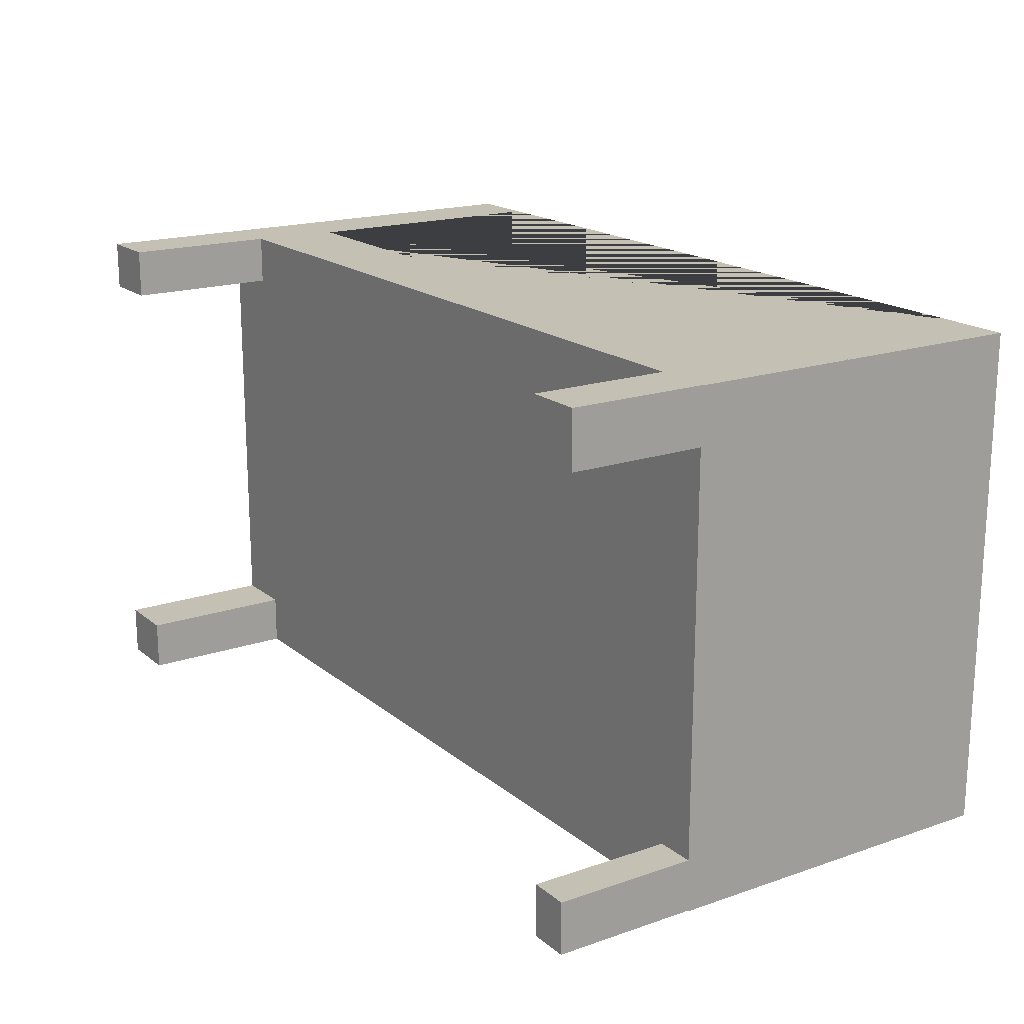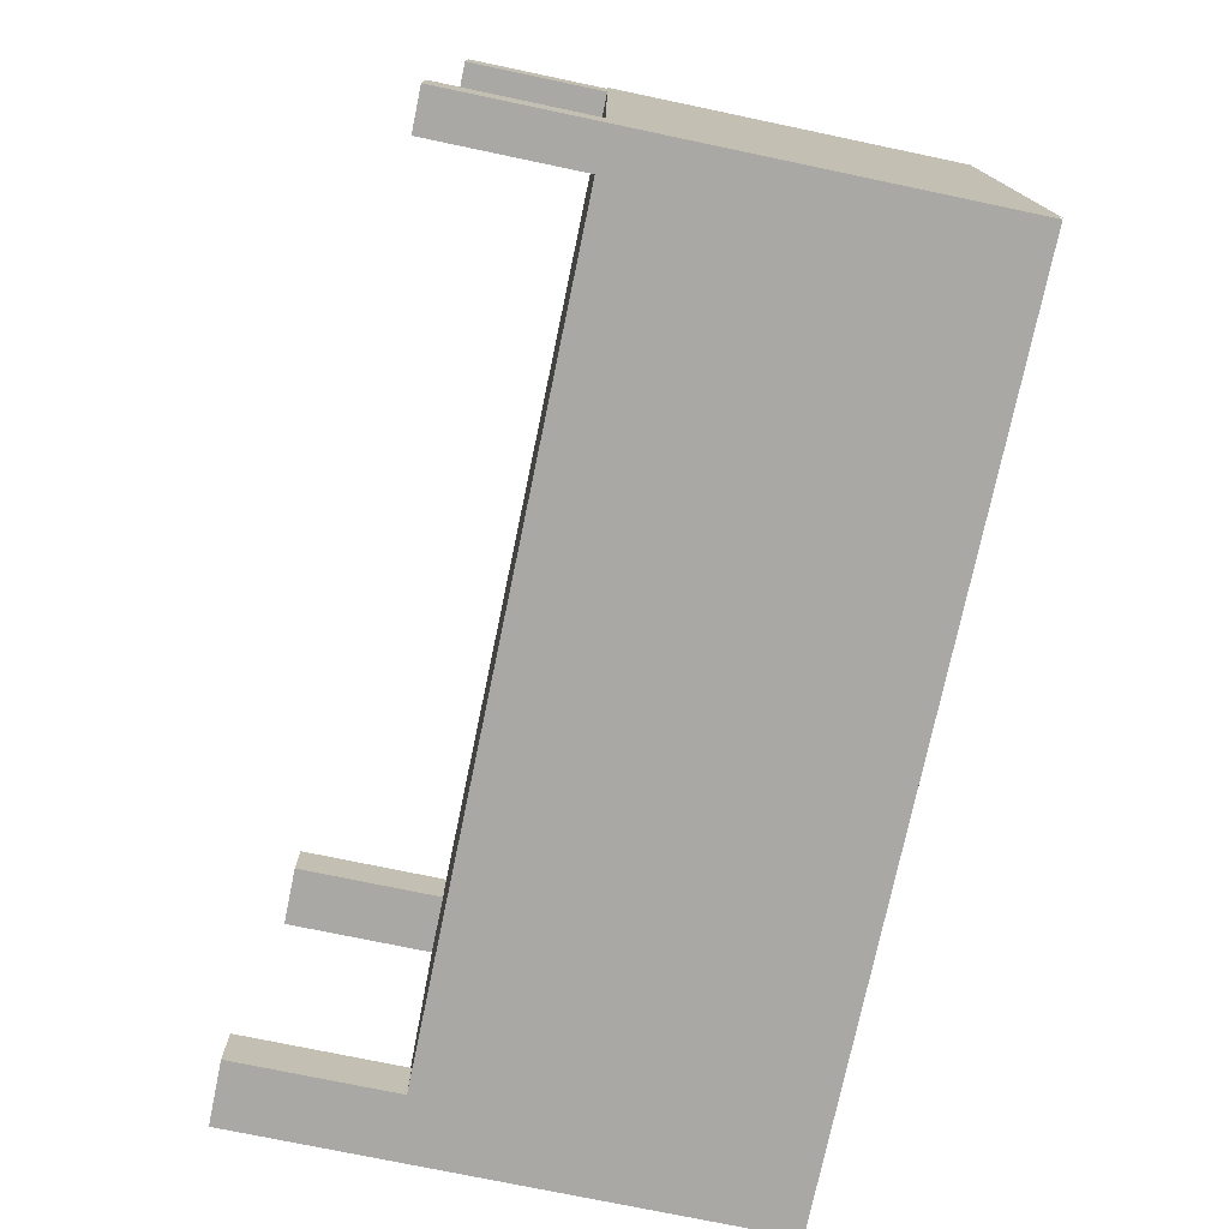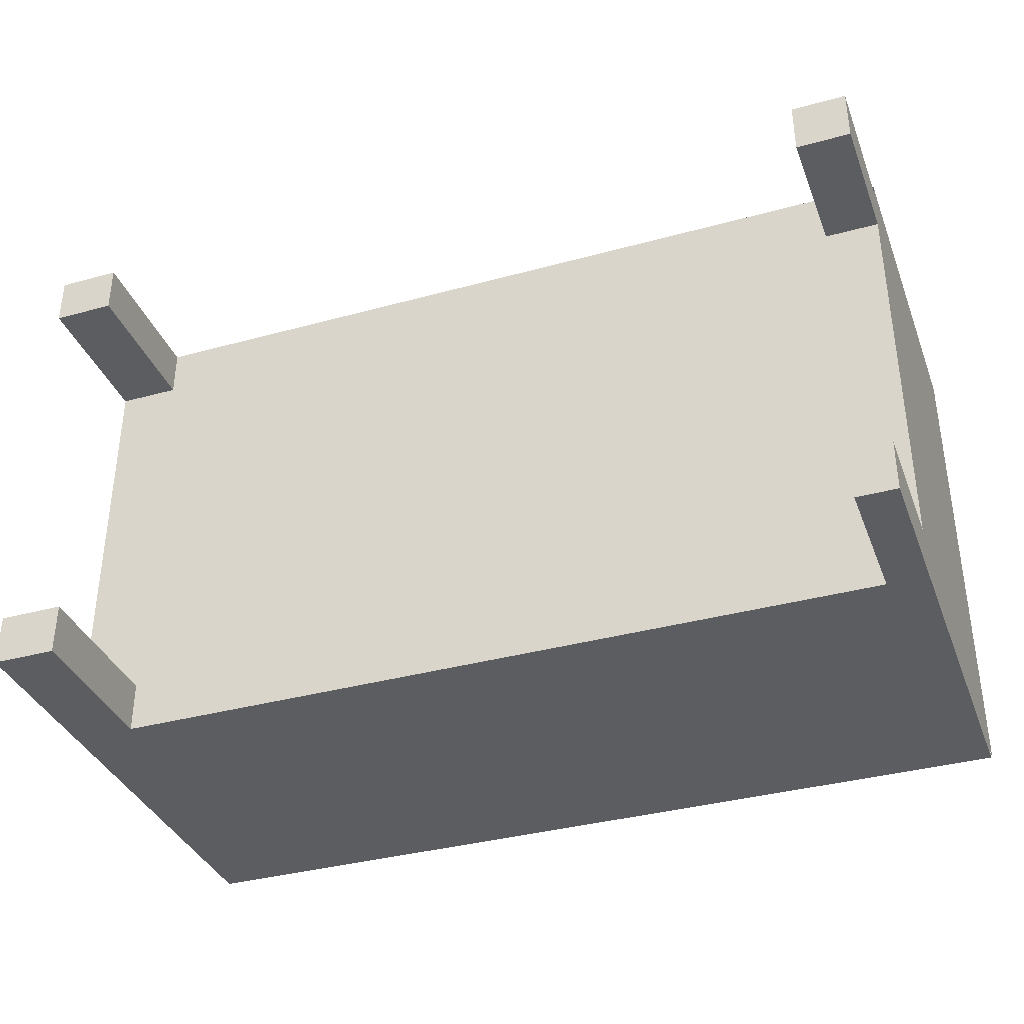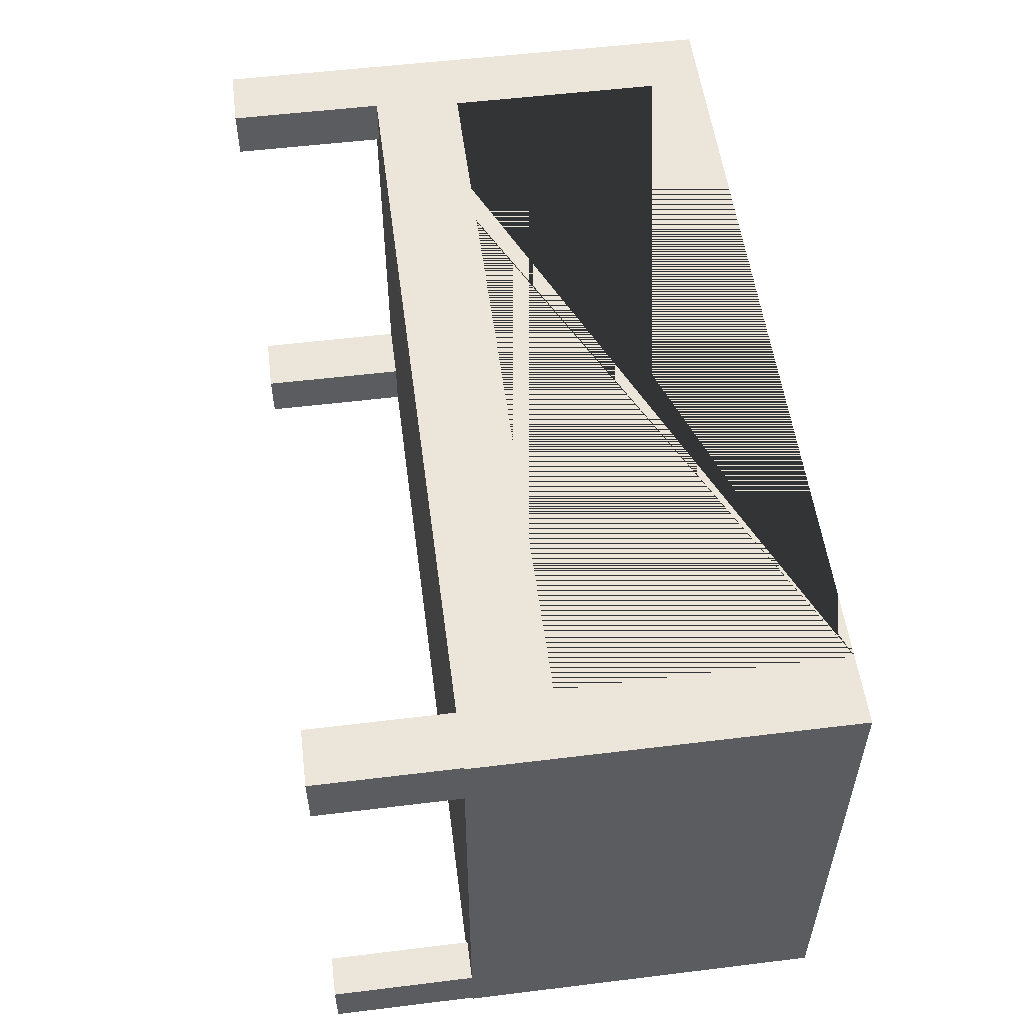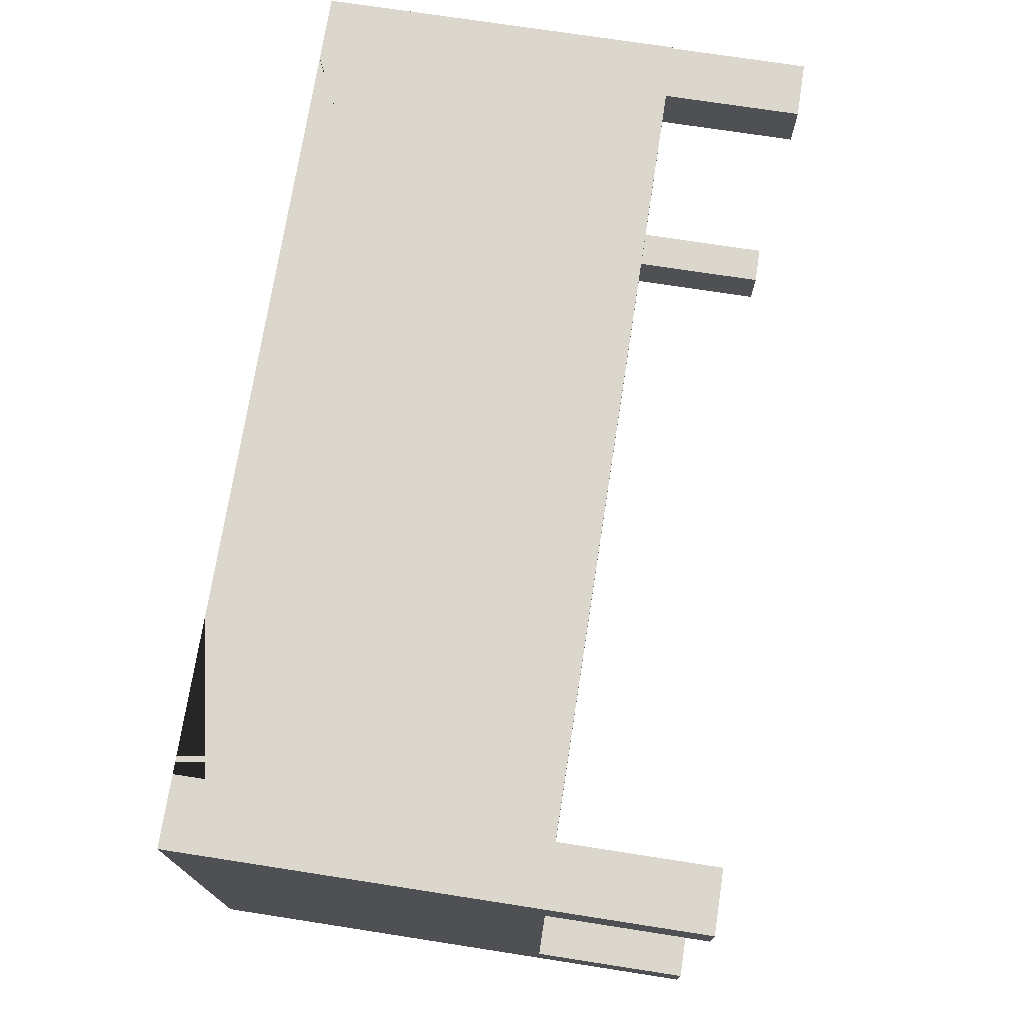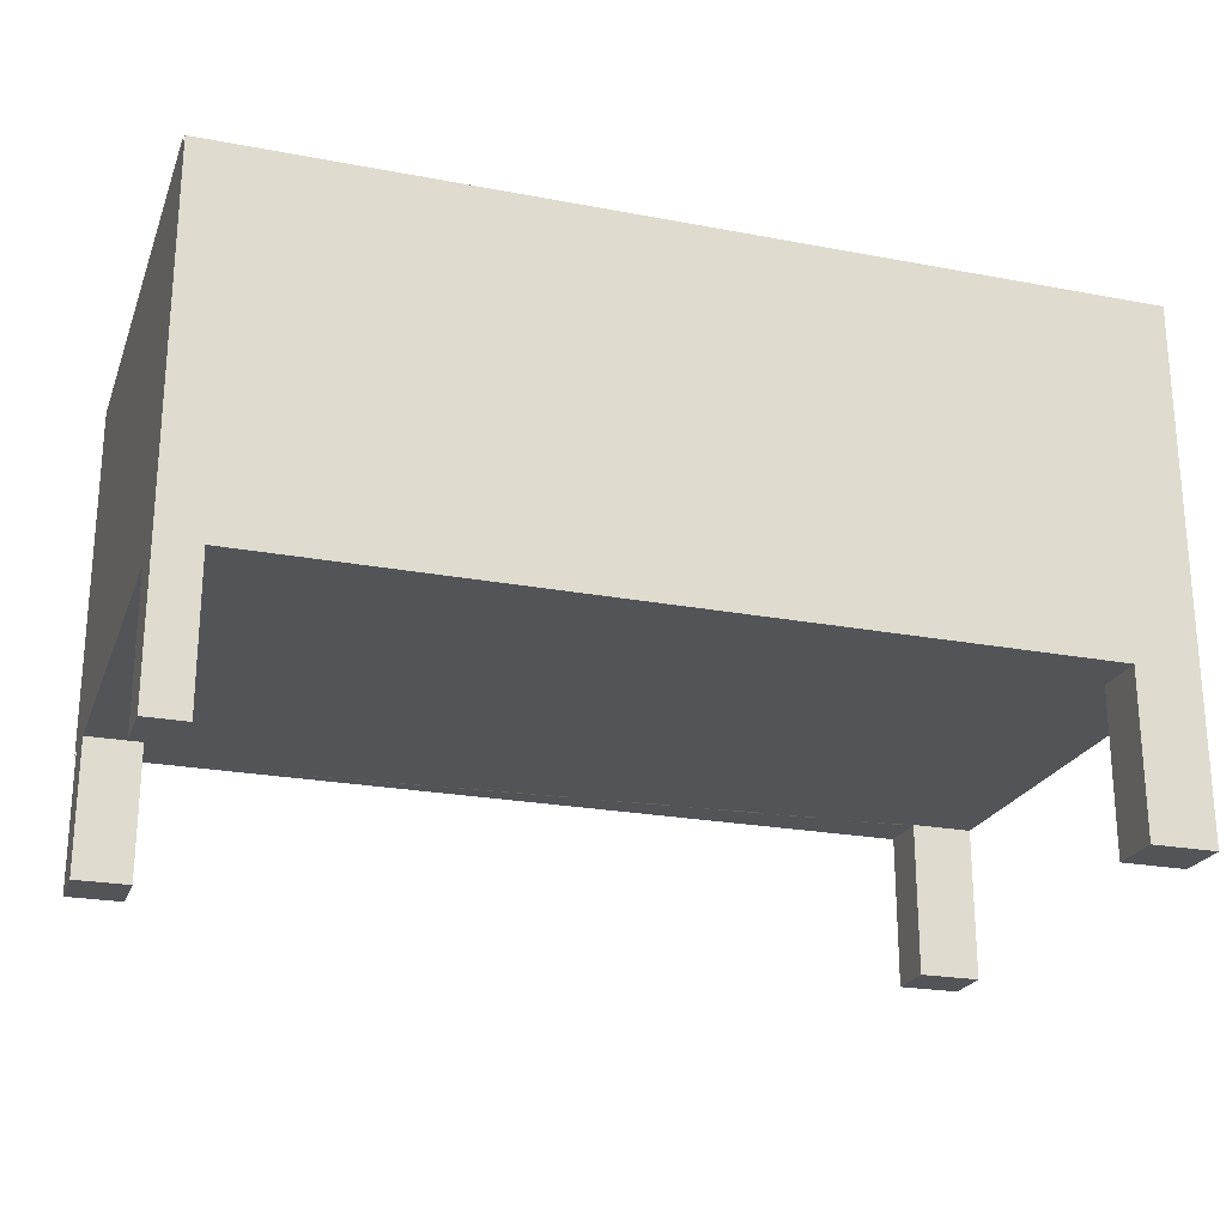
<metadata>
{"format":"obj","ext":"obj","renderer":"f3d","projection":"perspective","resolution":1024,"background":"white","views":[{"elev":18.0,"azim":56.4,"up":"+Z"},{"elev":-75.0,"azim":78.2,"up":"+Z"},{"elev":-36.3,"azim":19.7,"up":"+Z"},{"elev":54.2,"azim":82.6,"up":"+Z"},{"elev":72.8,"azim":-81.2,"up":"+Z"},{"elev":-23.2,"azim":162.2,"up":"+Y"}]}
</metadata>
<code>
g Mesh1 Model
v 0.7338 0.2056 -0.3857
v 0.7338 0.2056 -0.4532
v 0.7338 0.02143 -0.4532
v 0.7338 0.02143 -0.3857
f 1 2 3 4
v 0.7139 0.2056 0.1969
v -0.2773 0.2056 0.1969
v -0.2814 0.2056 0.1969
v -0.2814 0.2056 0.1326
v -0.3616 0.2056 0.1326
v -0.3616 0.2056 -0.3865
v -0.2798 0.2056 -0.3865
v -0.2798 0.2056 -0.4532
v 0.7854 0.2056 -0.3857
v 0.7854 0.2056 0.1254
v 0.7139 0.2056 0.1254
f 5 6 7 8 9 10 11 12 2 1 13 14 15
v 0.699 0.6683 0.1969
v 0.699 0.3189 0.1969
v -0.2717 0.3189 0.1969
v -0.2717 0.6683 0.1969
v -0.3616 0.6683 0.1969
v -0.3616 0.2061 0.1969
v -0.2814 0.2061 0.1969
v -0.2773 0.2061 0.1969
v 0.7185 0.2056 0.1969
v 0.7185 0.2065 0.1969
v 0.7854 0.2065 0.1969
v 0.7854 0.6683 0.1969
f 16 17 18 19 20 21 22 23 6 5 24 25 26 27
v 0.699 0.3189 -0.3484
v 0.699 0.6683 -0.3484
f 28 17 16 29
v -0.2717 0.3189 -0.3484
f 18 17 28 30
v -0.2717 0.6683 -0.3484
f 29 31 30 28
v -0.3616 0.6683 -0.4532
v 0.7854 0.6683 -0.4532
v 0.7837 0.6683 -0.4532
f 32 20 19 31 29 16 27 33 34
v -0.3616 0.2056 -0.4532
v -0.3616 0.2056 0.1969
f 35 10 9 36 21 20 32
v -0.3616 0 -0.3865
v -0.3616 0 -0.4532
f 37 10 35 38
v -0.2798 0 -0.3865
f 11 10 37 39
f 35 12 11 10
v -0.2798 0 -0.4532
f 38 35 12 40
v 0.7854 0.2056 -0.4532
f 41 2 12 35 32 34 33
v 0.7854 0.02143 -0.4532
f 3 2 41 42
f 41 13 1 2
v 0.7854 0.2056 0.1969
f 26 43 14 13 41 33 27
f 26 25 24 43
f 43 24 5 15 14
v 0.7854 0.03016 0.1969
v 0.7139 0.03016 0.1969
f 44 43 24 5 45
v 0.7854 0.03016 0.1254
f 46 14 43 44
v 0.7139 0.03016 0.1254
f 15 14 46 47
f 44 45 47 46
f 5 15 47 45
v 0.7854 0.02143 -0.3857
f 42 41 13 48
f 13 1 4 48
f 42 48 4 3
v 0.7869 0.6683 0.1969
v 0.7869 0.2065 0.1969
f 49 27 26 50
v 0.7869 0.6683 -0.4532
v 0.7869 0.2056 0.1969
v 0.7869 0.2056 -0.4532
f 51 49 50 52 53
f 12 11 39 40
f 38 40 39 37
v -0.3616 0.00635 0.1969
v -0.3616 0.00635 0.1326
f 54 36 9 55
v -0.2814 0.00635 0.1969
f 56 7 36 54
v -0.2814 0.00635 0.1326
f 8 7 56 57
f 36 9 8 7
f 9 8 57 55
f 54 55 57 56
f 21 36 7 22
f 23 22 7 6
f 18 30 31 19

</code>
